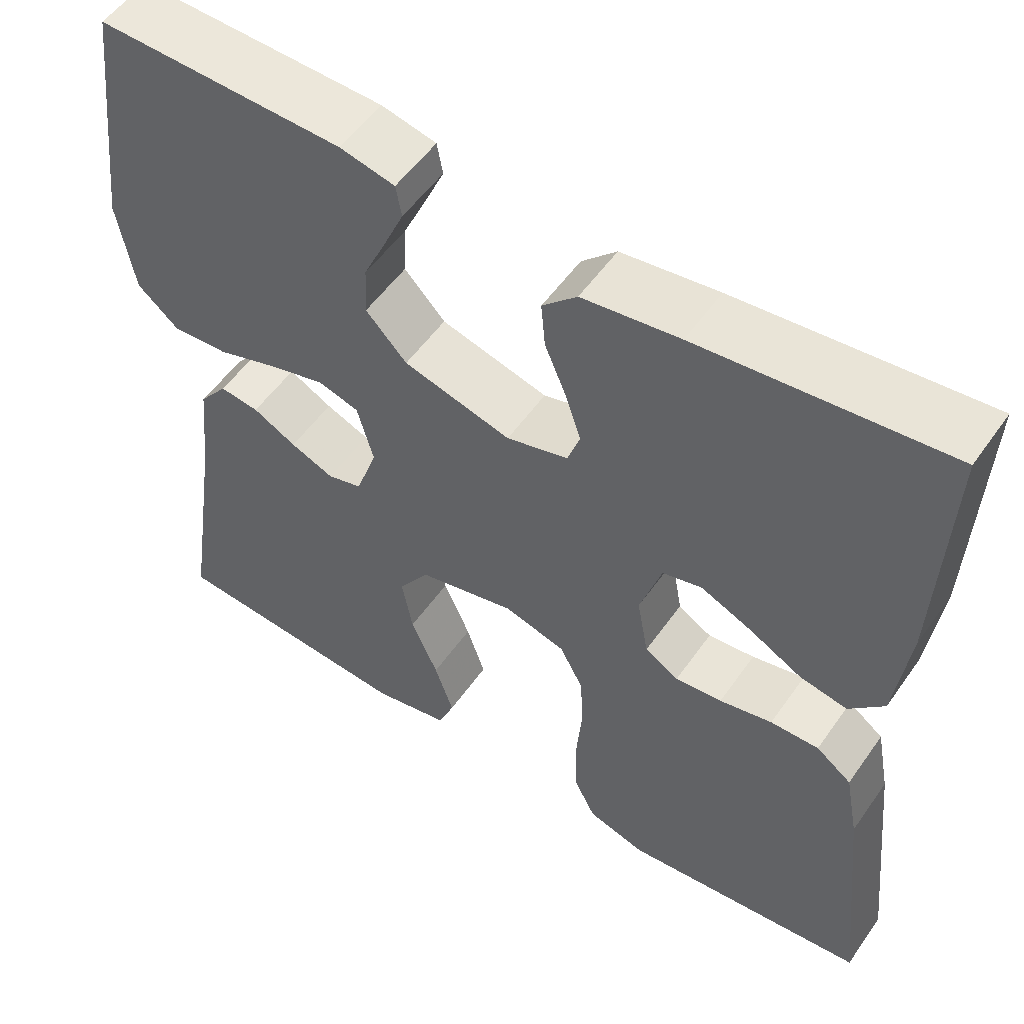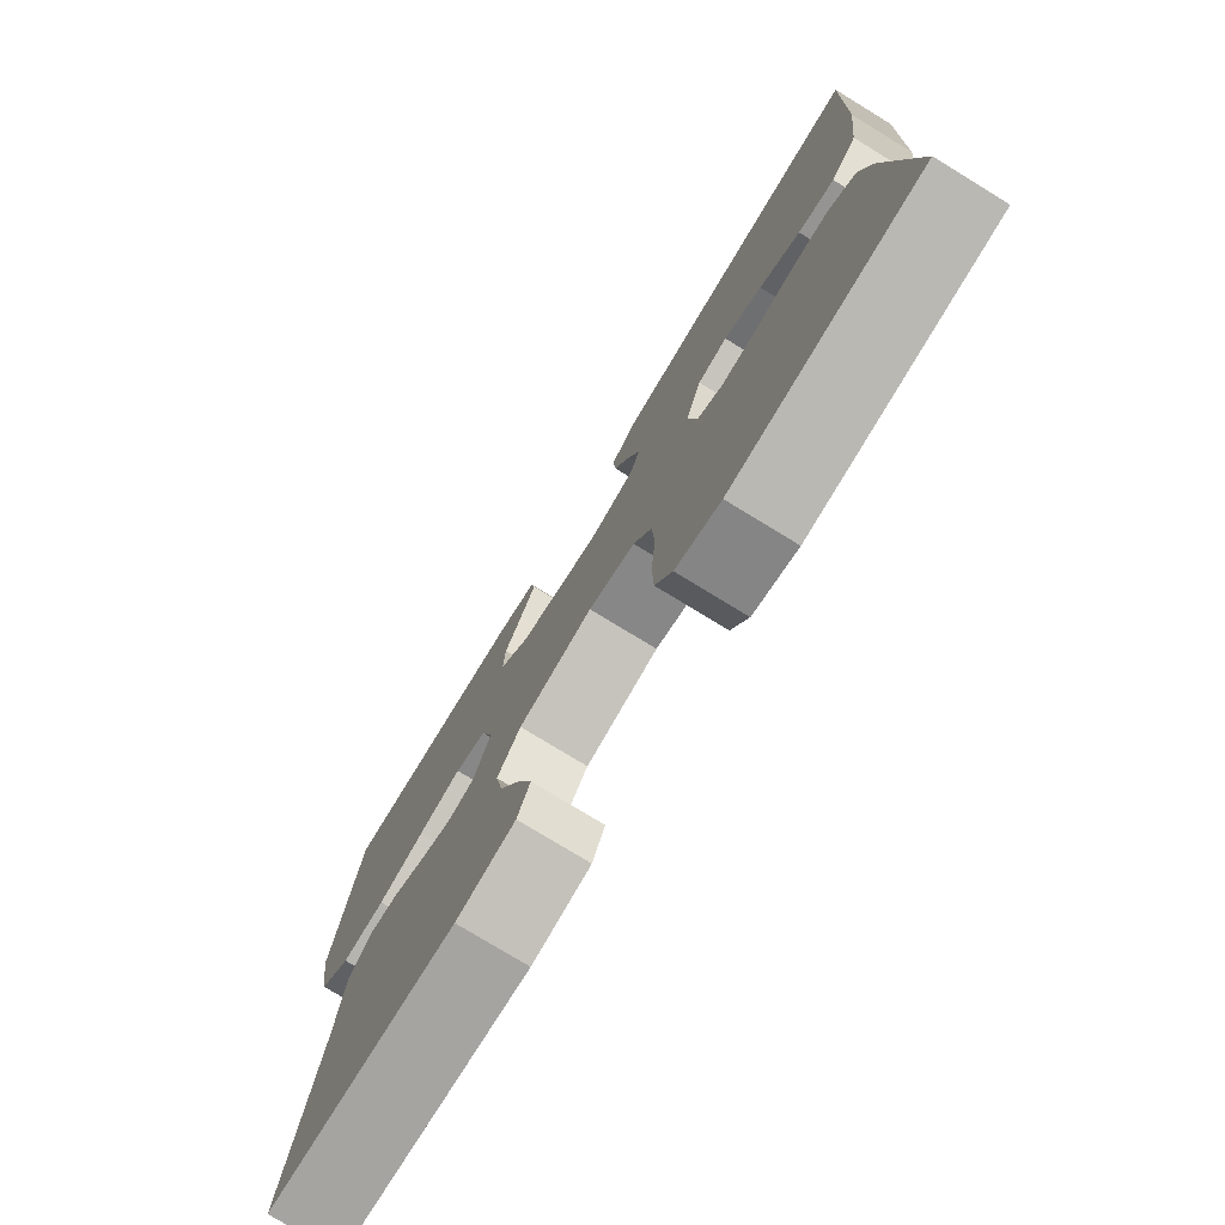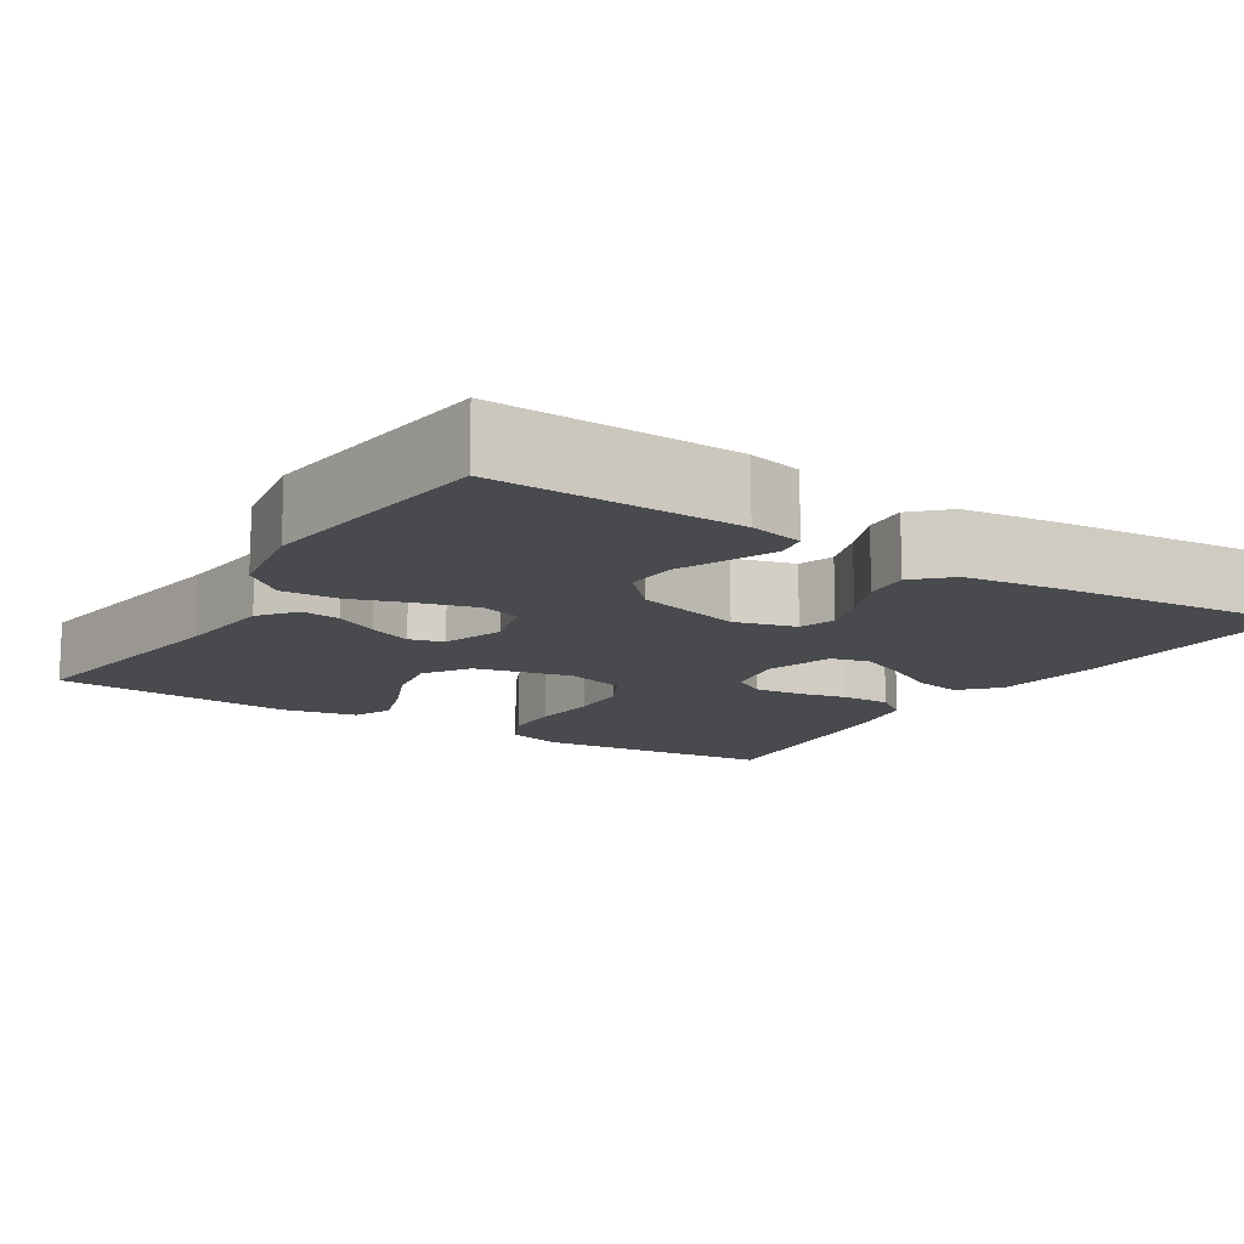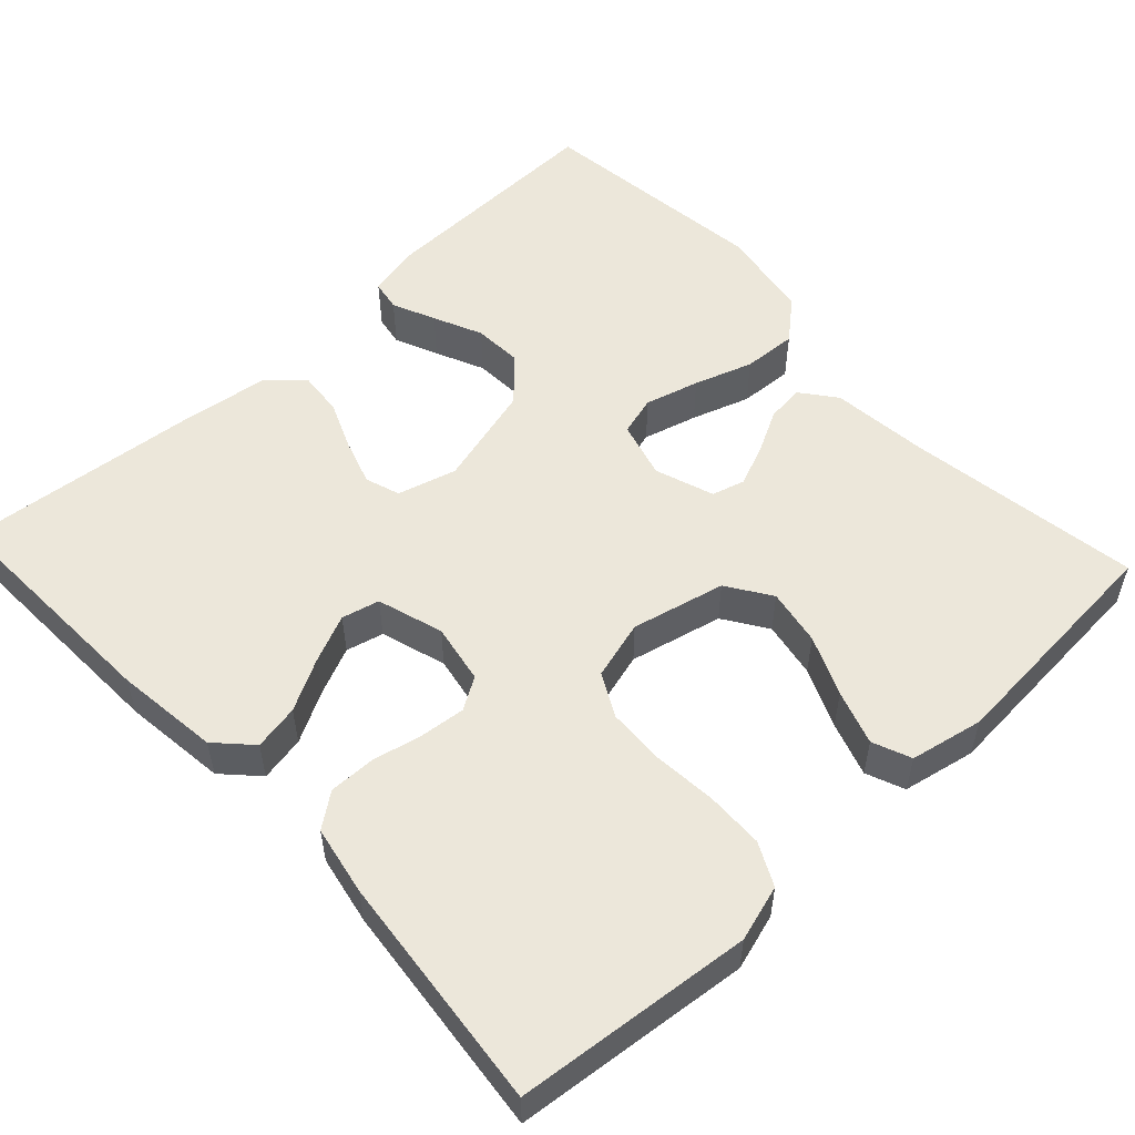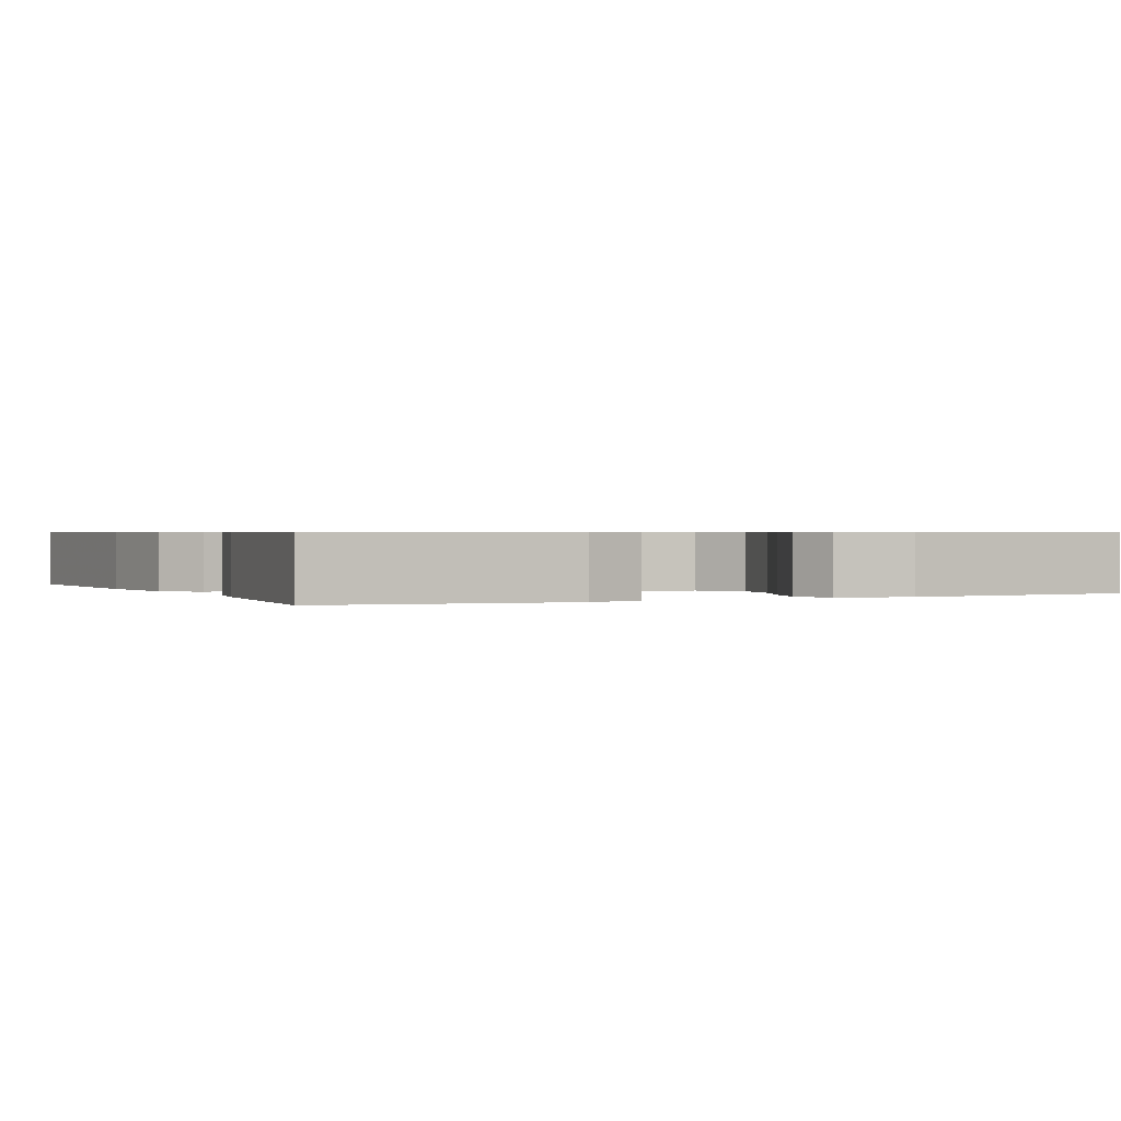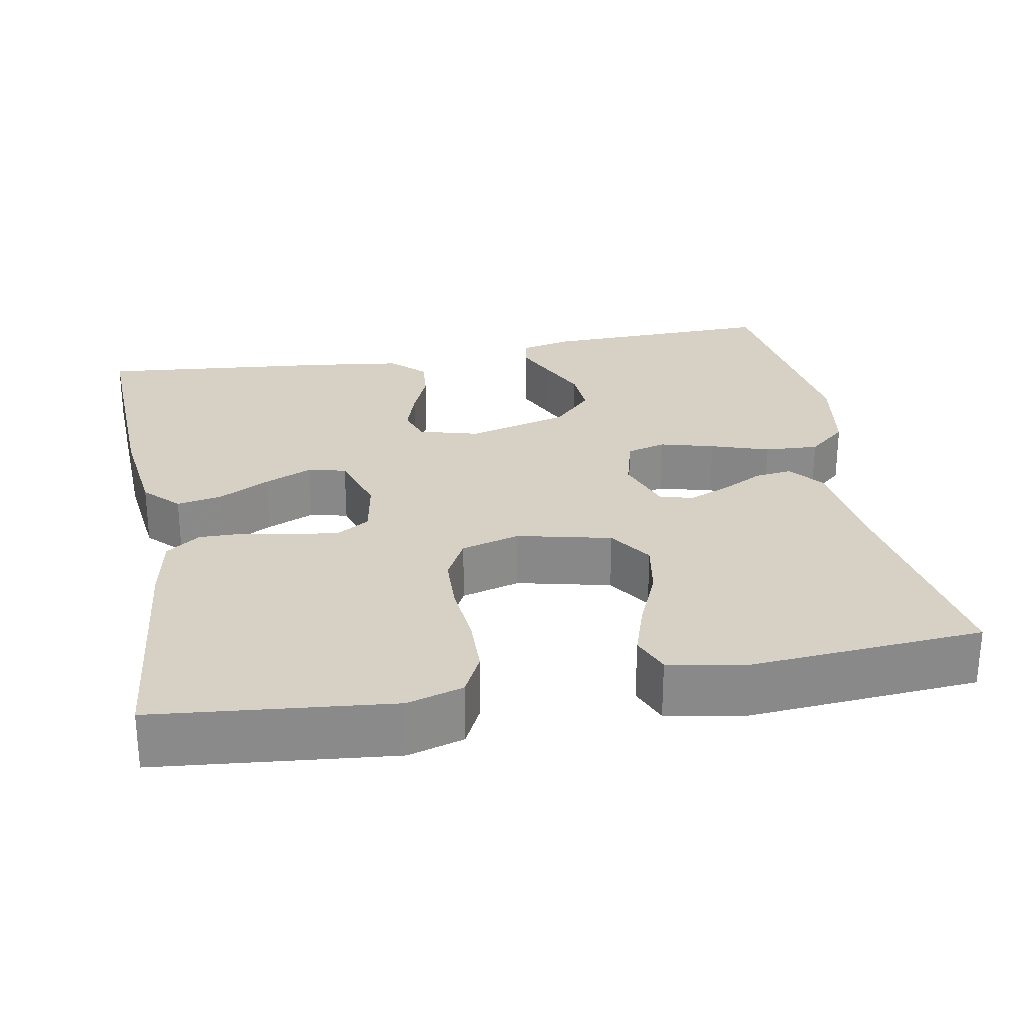
<metadata>
{"format":"obj","ext":"obj","renderer":"f3d","projection":"perspective","resolution":1024,"background":"white","views":[{"elev":54.1,"azim":34.4,"up":"+Z"},{"elev":-77.3,"azim":58.6,"up":"+Z"},{"elev":-13.3,"azim":-32.4,"up":"+Y"},{"elev":54.0,"azim":137.0,"up":"+Y"},{"elev":0.7,"azim":154.1,"up":"+Y"},{"elev":26.8,"azim":169.4,"up":"+Y"}]}
</metadata>
<code>
v -0.5 0.07 0.5
v -0.2 0.07 0.493
v -0.133 0.07 0.478
v -0.126 0.07 0.439
v -0.15 0.07 0.384
v -0.178 0.07 0.322
v -0.181 0.07 0.26
v -0.131 0.07 0.207
v 0 0.07 0.172
v 0.075 0.07 0.193
v 0.09 0.07 0.237
v 0.071 0.07 0.295
v 0.045 0.07 0.357
v 0.04 0.07 0.413
v 0.082 0.07 0.454
v 0.2 0.07 0.47
v 0.5 0.07 0.5
v 0.489 0.07 0.2
v 0.473 0.07 0.067
v 0.431 0.07 0.023
v 0.373 0.07 0.034
v 0.308 0.07 0.069
v 0.247 0.07 0.096
v 0.199 0.07 0.084
v 0.173 0.07 0
v 0.187 0.07 -0.076
v 0.228 0.07 -0.101
v 0.285 0.07 -0.095
v 0.349 0.07 -0.081
v 0.408 0.07 -0.08
v 0.451 0.07 -0.112
v 0.468 0.07 -0.2
v 0.5 0.07 -0.5
v 0.2 0.07 -0.531
v 0.129 0.07 -0.51
v 0.102 0.07 -0.456
v 0.1 0.07 -0.383
v 0.107 0.07 -0.302
v 0.104 0.07 -0.229
v 0.075 0.07 -0.174
v 0 0.07 -0.153
v -0.119 0.07 -0.181
v -0.156 0.07 -0.237
v -0.143 0.07 -0.309
v -0.11 0.07 -0.385
v -0.087 0.07 -0.454
v -0.107 0.07 -0.503
v -0.2 0.07 -0.522
v -0.5 0.07 -0.5
v -0.455 0.07 -0.2
v -0.442 0.07 -0.076
v -0.407 0.07 -0.031
v -0.359 0.07 -0.037
v -0.306 0.07 -0.065
v -0.253 0.07 -0.087
v -0.211 0.07 -0.075
v -0.185 0.07 0
v -0.205 0.07 0.073
v -0.255 0.07 0.087
v -0.324 0.07 0.068
v -0.398 0.07 0.043
v -0.467 0.07 0.039
v -0.517 0.07 0.082
v -0.537 0.07 0.2
v -0.5 0 0.5
v -0.2 0 0.493
v -0.133 0 0.478
v -0.126 0 0.439
v -0.15 0 0.384
v -0.178 0 0.322
v -0.181 0 0.26
v -0.131 0 0.207
v 0 0 0.172
v 0.075 0 0.193
v 0.09 0 0.237
v 0.071 0 0.295
v 0.045 0 0.357
v 0.04 0 0.413
v 0.082 0 0.454
v 0.2 0 0.47
v 0.5 0 0.5
v 0.489 0 0.2
v 0.473 0 0.067
v 0.431 0 0.023
v 0.373 0 0.034
v 0.308 0 0.069
v 0.247 0 0.096
v 0.199 0 0.084
v 0.173 0 0
v 0.187 0 -0.076
v 0.228 0 -0.101
v 0.285 0 -0.095
v 0.349 0 -0.081
v 0.408 0 -0.08
v 0.451 0 -0.112
v 0.468 0 -0.2
v 0.5 0 -0.5
v 0.2 0 -0.531
v 0.129 0 -0.51
v 0.102 0 -0.456
v 0.1 0 -0.383
v 0.107 0 -0.302
v 0.104 0 -0.229
v 0.075 0 -0.174
v 0 0 -0.153
v -0.119 0 -0.181
v -0.156 0 -0.237
v -0.143 0 -0.309
v -0.11 0 -0.385
v -0.087 0 -0.454
v -0.107 0 -0.503
v -0.2 0 -0.522
v -0.5 0 -0.5
v -0.455 0 -0.2
v -0.442 0 -0.076
v -0.407 0 -0.031
v -0.359 0 -0.037
v -0.306 0 -0.065
v -0.253 0 -0.087
v -0.211 0 -0.075
v -0.185 0 0
v -0.205 0 0.073
v -0.255 0 0.087
v -0.324 0 0.068
v -0.398 0 0.043
v -0.467 0 0.039
v -0.517 0 0.082
v -0.537 0 0.2
f 4 5 6
f 3 4 6
f 2 3 6
f 1 2 6
f 64 1 6
f 63 64 6
f 62 63 6
f 61 62 6
f 60 61 6
f 59 60 6 7
f 58 59 7 8
f 57 58 8 9
f 56 57 9 10
f 52 53 54
f 51 52 54
f 50 51 54
f 50 54 55
f 49 50 55
f 48 49 55
f 47 48 55
f 46 47 55
f 45 46 55
f 44 45 55
f 43 44 55 56
f 36 37 38
f 35 36 38
f 34 35 38
f 33 34 38
f 32 33 38
f 31 32 38
f 30 31 38
f 29 30 38
f 28 29 38
f 27 28 38 39
f 26 27 39 40
f 20 21 22
f 19 20 22
f 18 19 22
f 17 18 22
f 16 17 22
f 15 16 22
f 14 15 22
f 13 14 22
f 12 13 22
f 11 12 22 23
f 10 11 23 24
f 42 43 56 10
f 10 24 25
f 42 10 25
f 41 42 25
f 25 26 40 41
f 70 69 68
f 70 68 67
f 70 67 66
f 70 66 65
f 70 65 128
f 70 128 127
f 70 127 126
f 70 126 125
f 70 125 124
f 71 70 124 123
f 72 71 123 122
f 73 72 122 121
f 74 73 121 120
f 118 117 116
f 118 116 115
f 118 115 114
f 119 118 114
f 119 114 113
f 119 113 112
f 119 112 111
f 119 111 110
f 119 110 109
f 119 109 108
f 120 119 108 107
f 102 101 100
f 102 100 99
f 102 99 98
f 102 98 97
f 102 97 96
f 102 96 95
f 102 95 94
f 102 94 93
f 102 93 92
f 103 102 92 91
f 104 103 91 90
f 86 85 84
f 86 84 83
f 86 83 82
f 86 82 81
f 86 81 80
f 86 80 79
f 86 79 78
f 86 78 77
f 86 77 76
f 87 86 76 75
f 88 87 75 74
f 74 120 107 106
f 89 88 74
f 89 74 106
f 89 106 105
f 105 104 90 89
f 1 65 66 2
f 2 66 67 3
f 3 67 68 4
f 4 68 69 5
f 5 69 70 6
f 6 70 71 7
f 7 71 72 8
f 8 72 73 9
f 9 73 74 10
f 10 74 75 11
f 11 75 76 12
f 12 76 77 13
f 13 77 78 14
f 14 78 79 15
f 15 79 80 16
f 16 80 81 17
f 17 81 82 18
f 18 82 83 19
f 19 83 84 20
f 20 84 85 21
f 21 85 86 22
f 22 86 87 23
f 23 87 88 24
f 24 88 89 25
f 25 89 90 26
f 26 90 91 27
f 27 91 92 28
f 28 92 93 29
f 29 93 94 30
f 30 94 95 31
f 31 95 96 32
f 32 96 97 33
f 33 97 98 34
f 34 98 99 35
f 35 99 100 36
f 36 100 101 37
f 37 101 102 38
f 38 102 103 39
f 39 103 104 40
f 40 104 105 41
f 41 105 106 42
f 42 106 107 43
f 43 107 108 44
f 44 108 109 45
f 45 109 110 46
f 46 110 111 47
f 47 111 112 48
f 48 112 113 49
f 49 113 114 50
f 50 114 115 51
f 51 115 116 52
f 52 116 117 53
f 53 117 118 54
f 54 118 119 55
f 55 119 120 56
f 56 120 121 57
f 57 121 122 58
f 58 122 123 59
f 59 123 124 60
f 60 124 125 61
f 61 125 126 62
f 62 126 127 63
f 63 127 128 64
f 64 128 65 1

</code>
